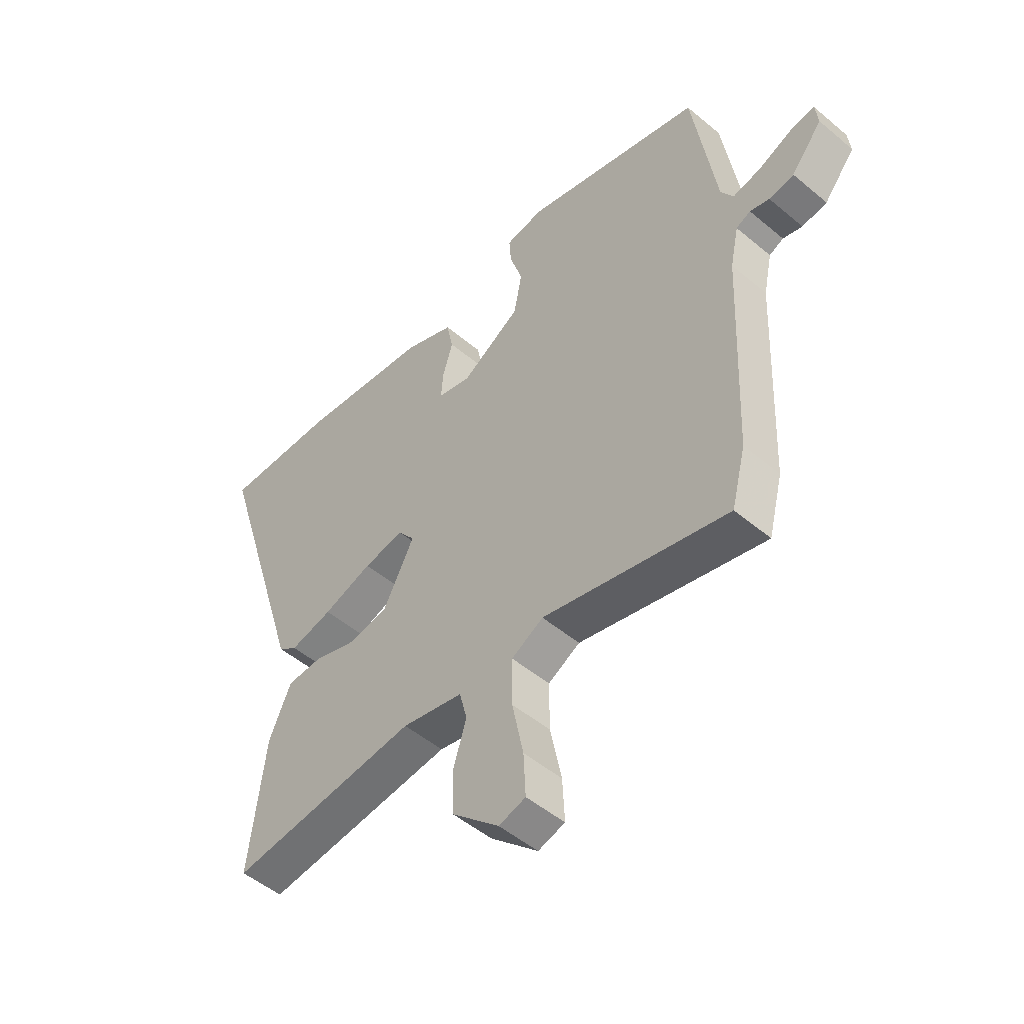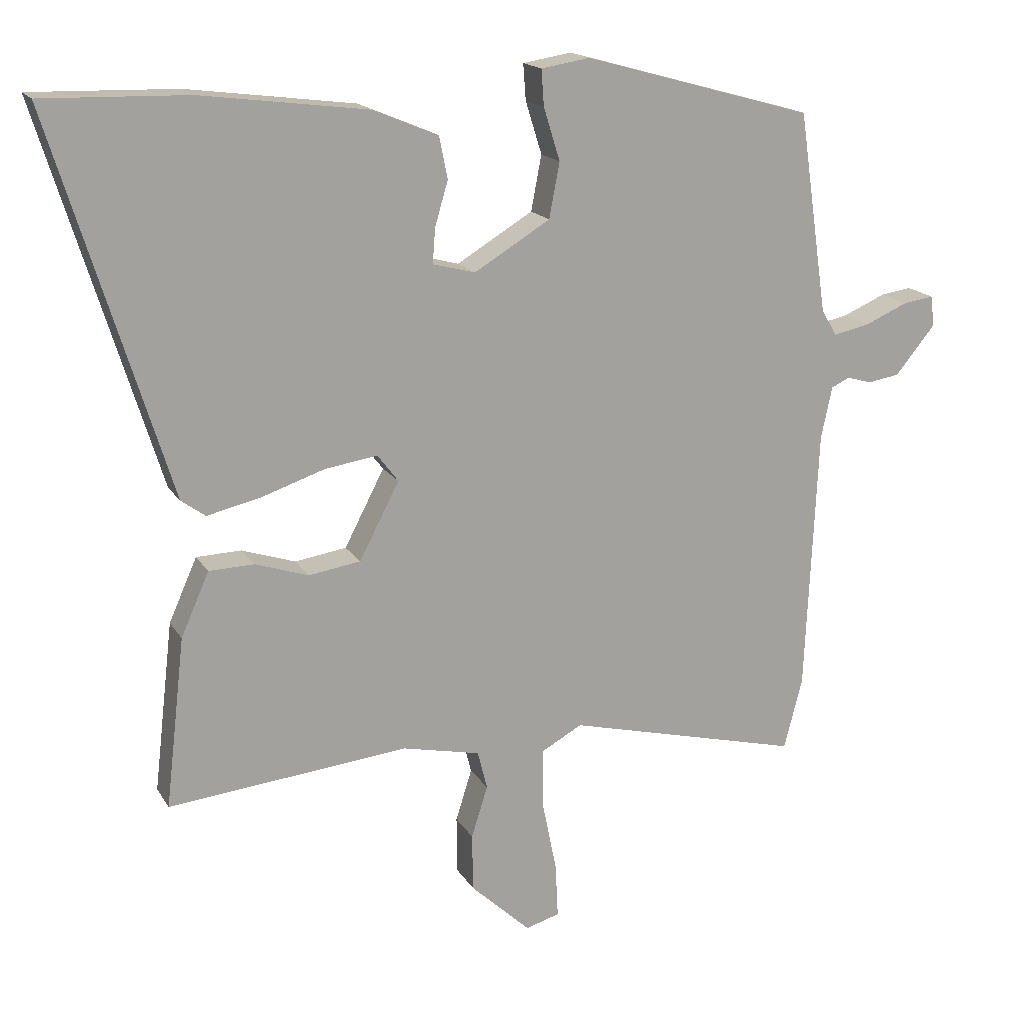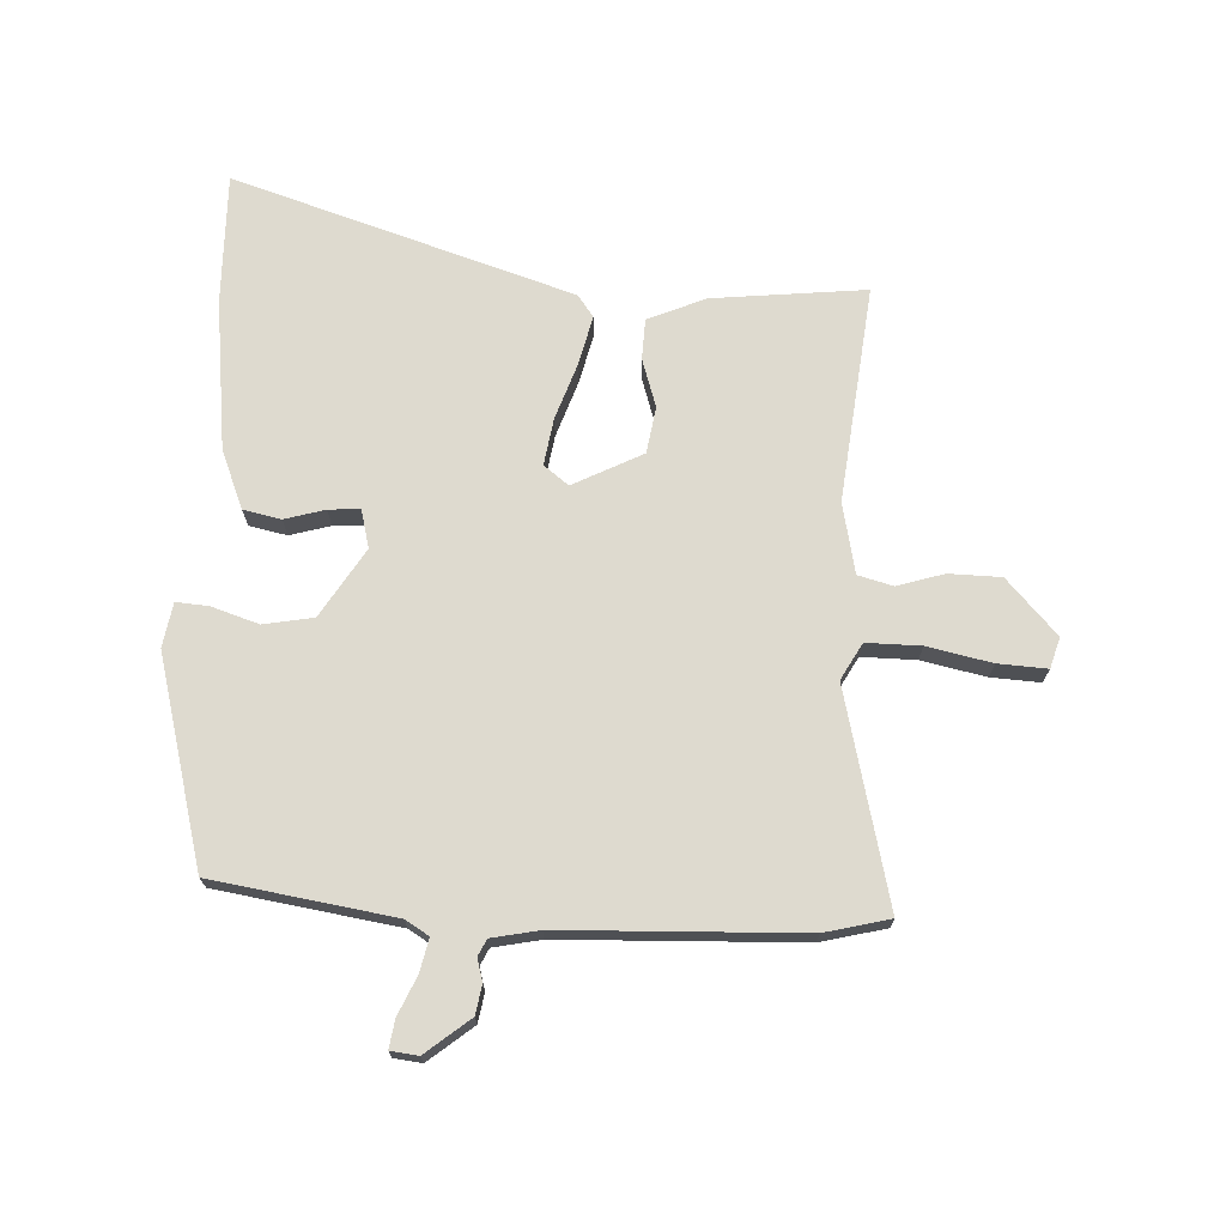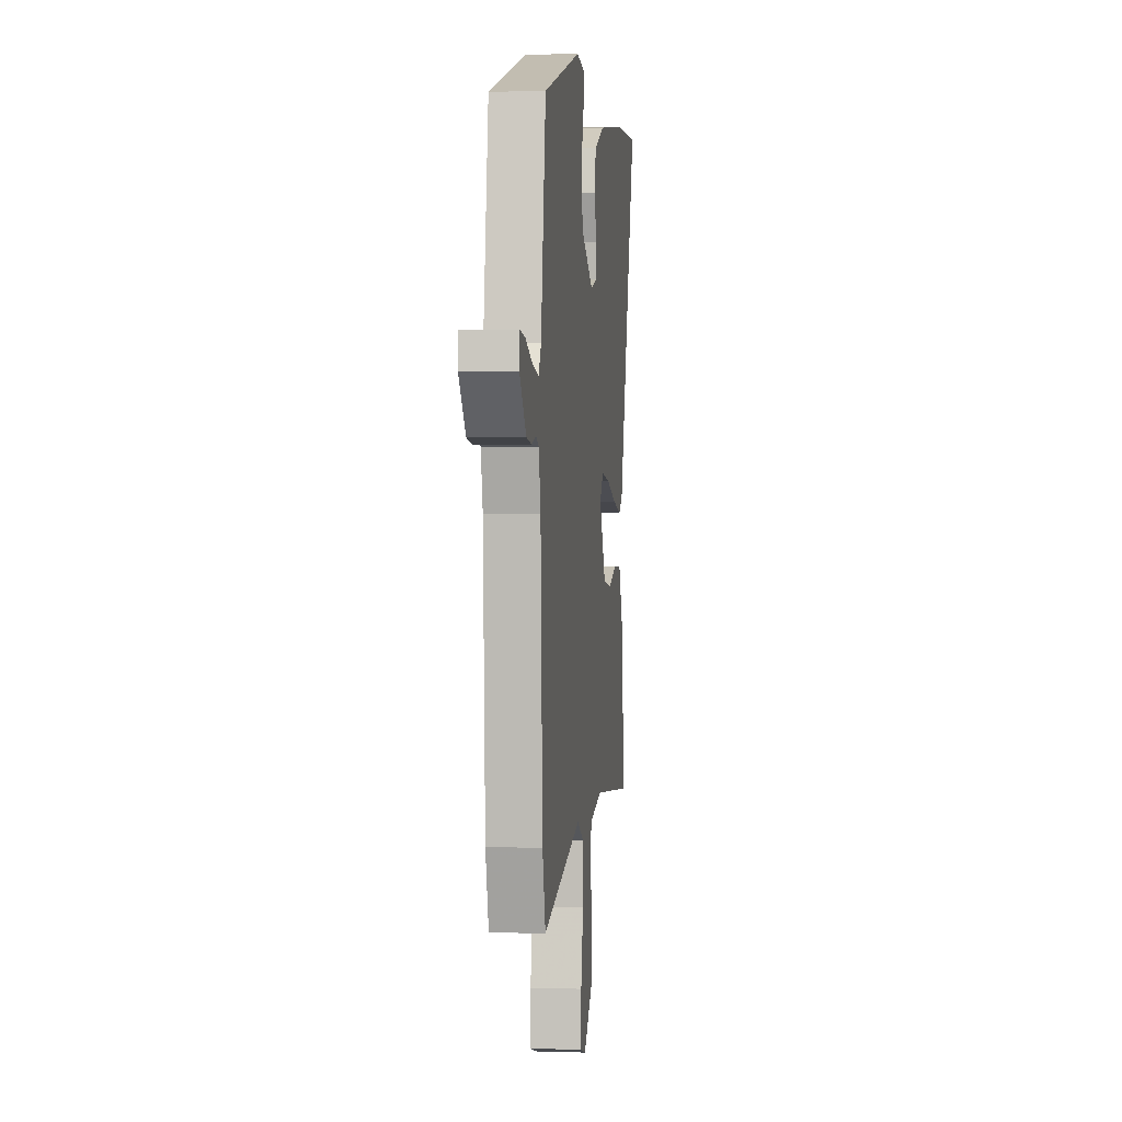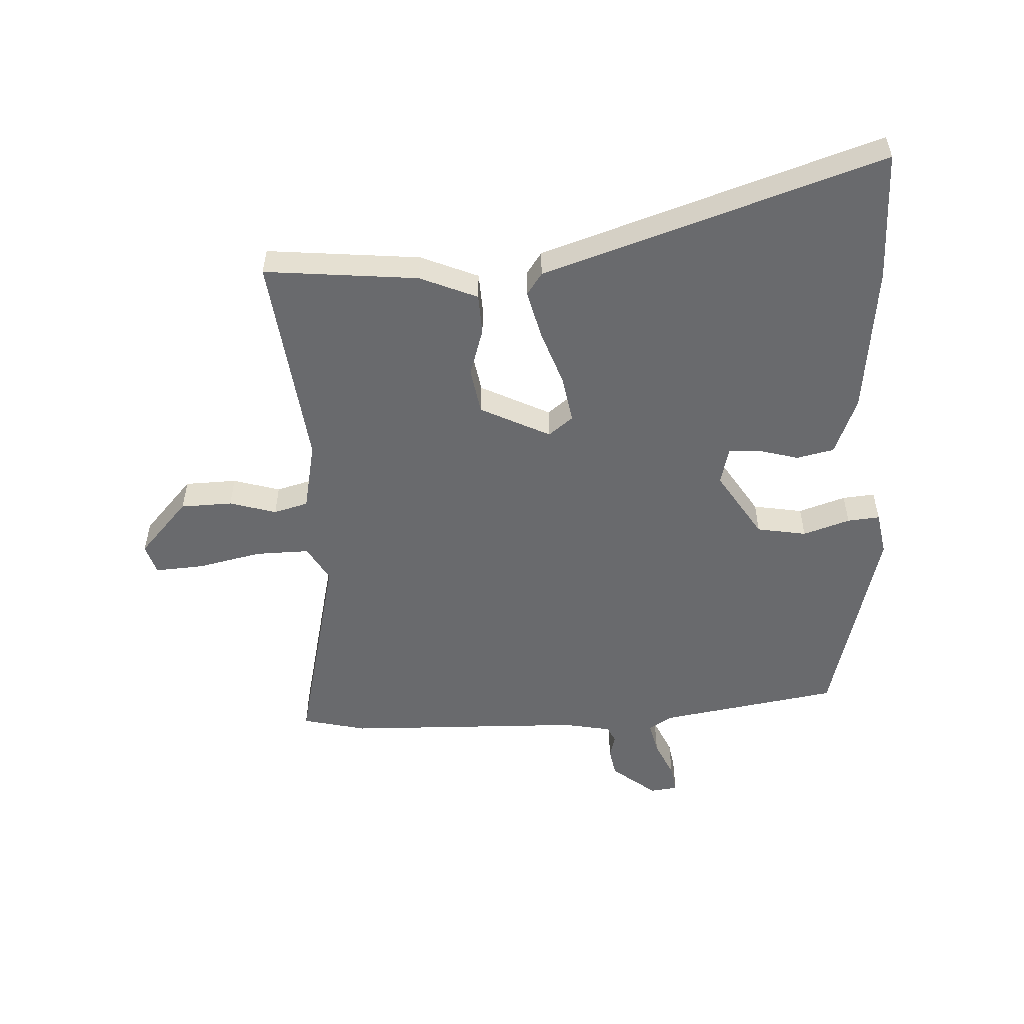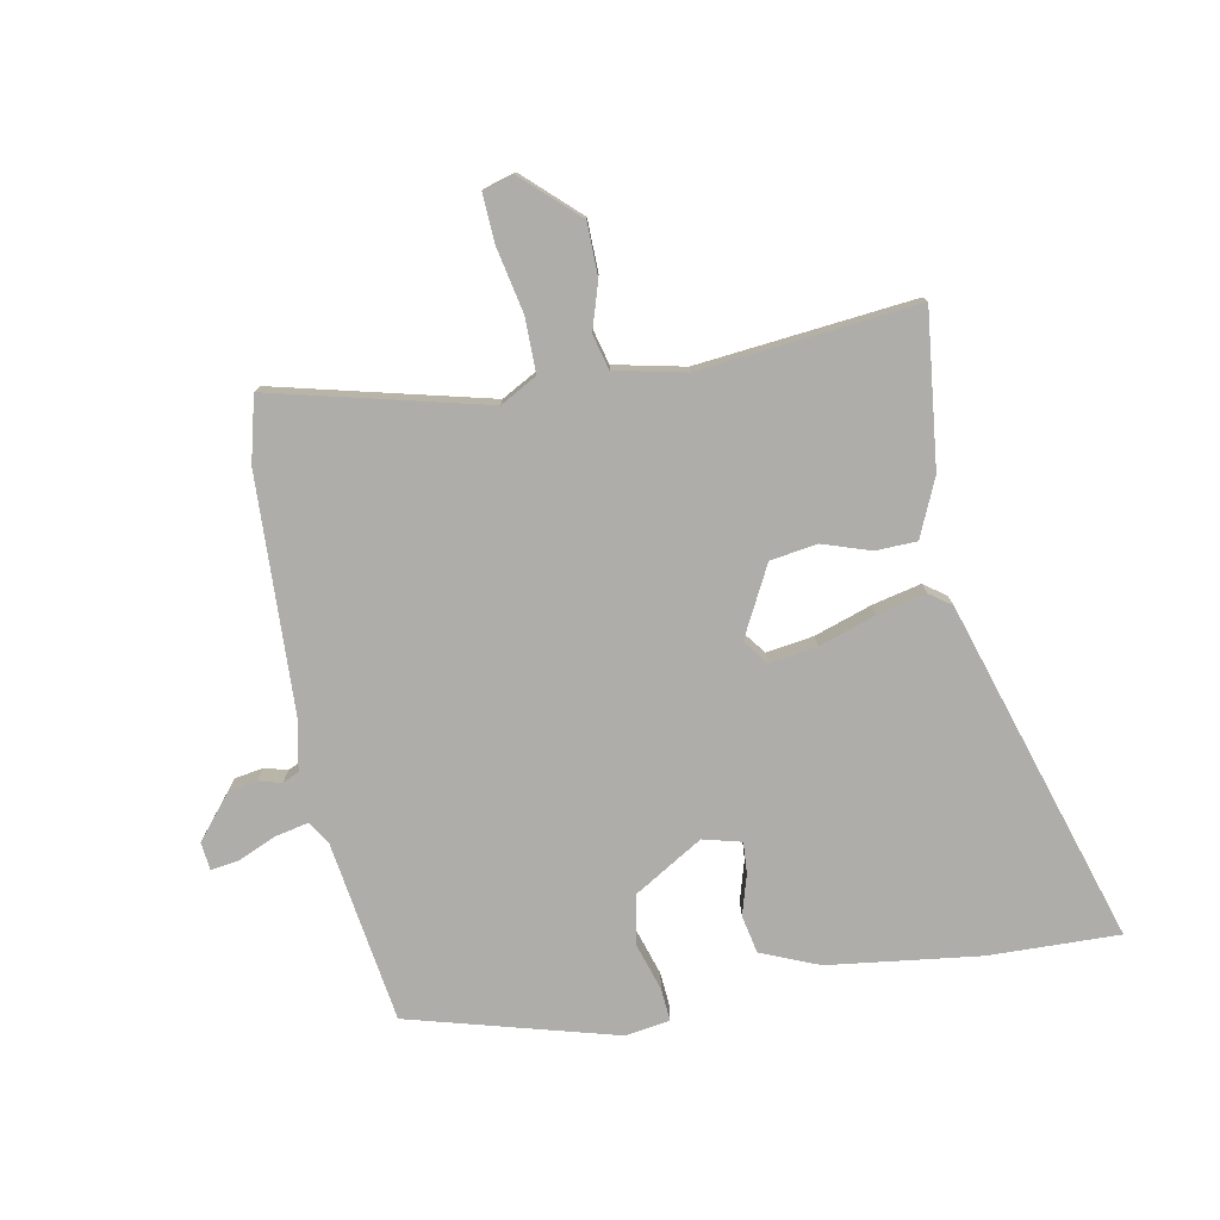
<metadata>
{"format":"obj","ext":"obj","renderer":"f3d","projection":"perspective","resolution":1024,"background":"white","views":[{"elev":-50.6,"azim":47.5,"up":"+Z"},{"elev":17.0,"azim":-21.6,"up":"+Z"},{"elev":71.0,"azim":93.2,"up":"+Y"},{"elev":2.0,"azim":96.7,"up":"+Z"},{"elev":-53.1,"azim":-86.1,"up":"+Y"},{"elev":-77.2,"azim":-169.1,"up":"+Y"}]}
</metadata>
<code>
v 0.503 0.07 -0.489
v 0.475 0.07 -0.598
v 0.114 0.07 -0.508
v 0.052 0.07 -0.542
v 0.052 0.07 -0.634
v 0.074 0.07 -0.743
v 0.078 0.07 -0.826
v 0.026 0.07 -0.841
v -0.066 0.07 -0.755
v -0.067 0.07 -0.667
v -0.042 0.07 -0.588
v -0.057 0.07 -0.529
v -0.176 0.07 -0.503
v -0.544 0.07 -0.54
v -0.514 0.07 -0.28
v -0.471 0.07 -0.183
v -0.402 0.07 -0.181
v -0.32 0.07 -0.208
v -0.241 0.07 -0.196
v -0.18 0.07 -0.079
v -0.212 0.07 -0.037
v -0.292 0.07 -0.049
v -0.388 0.07 -0.081
v -0.471 0.07 -0.1
v -0.508 0.07 -0.073
v -0.687 0.07 0.505
v -0.466 0.07 0.499
v -0.21 0.07 0.466
v -0.112 0.07 0.425
v -0.099 0.07 0.361
v -0.119 0.07 0.293
v -0.123 0.07 0.24
v -0.058 0.07 0.223
v 0.058 0.07 0.293
v 0.074 0.07 0.377
v 0.049 0.07 0.457
v 0.045 0.07 0.512
v 0.12 0.07 0.524
v 0.471 0.07 0.427
v 0.516 0.07 0.12
v 0.54 0.07 0.08
v 0.596 0.07 0.092
v 0.661 0.07 0.12
v 0.709 0.07 0.127
v 0.714 0.07 0.08
v 0.653 0.07 0.006
v 0.604 0.07 -0.002
v 0.566 0.07 0.009
v 0.538 0.07 -0.004
v 0.521 0.07 -0.084
v 0.503 0 -0.489
v 0.475 0 -0.598
v 0.114 0 -0.508
v 0.052 0 -0.542
v 0.052 0 -0.634
v 0.074 0 -0.743
v 0.078 0 -0.826
v 0.026 0 -0.841
v -0.066 0 -0.755
v -0.067 0 -0.667
v -0.042 0 -0.588
v -0.057 0 -0.529
v -0.176 0 -0.503
v -0.544 0 -0.54
v -0.514 0 -0.28
v -0.471 0 -0.183
v -0.402 0 -0.181
v -0.32 0 -0.208
v -0.241 0 -0.196
v -0.18 0 -0.079
v -0.212 0 -0.037
v -0.292 0 -0.049
v -0.388 0 -0.081
v -0.471 0 -0.1
v -0.508 0 -0.073
v -0.687 0 0.505
v -0.466 0 0.499
v -0.21 0 0.466
v -0.112 0 0.425
v -0.099 0 0.361
v -0.119 0 0.293
v -0.123 0 0.24
v -0.058 0 0.223
v 0.058 0 0.293
v 0.074 0 0.377
v 0.049 0 0.457
v 0.045 0 0.512
v 0.12 0 0.524
v 0.471 0 0.427
v 0.516 0 0.12
v 0.54 0 0.08
v 0.596 0 0.092
v 0.661 0 0.12
v 0.709 0 0.127
v 0.714 0 0.08
v 0.653 0 0.006
v 0.604 0 -0.002
v 0.566 0 0.009
v 0.538 0 -0.004
v 0.521 0 -0.084
f 45 46 47 48
f 45 48 49
f 42 43 44 45
f 41 42 45 49
f 40 41 49 50
f 35 36 37 38
f 34 35 38 39
f 33 34 39 40
f 28 29 30 31
f 28 31 32
f 27 28 32
f 26 27 32
f 25 26 32
f 22 23 24 25
f 21 22 25 32
f 20 21 32 33
f 15 16 17 18
f 13 14 15 18
f 12 13 18 19
f 8 9 10 11
f 8 11 12
f 5 6 7 8
f 4 5 8 12
f 3 4 12 19
f 20 33 40 50
f 3 19 20 50
f 1 2 3 50
f 98 97 96 95
f 99 98 95
f 95 94 93 92
f 99 95 92 91
f 100 99 91 90
f 88 87 86 85
f 89 88 85 84
f 90 89 84 83
f 81 80 79 78
f 82 81 78
f 82 78 77
f 82 77 76
f 82 76 75
f 75 74 73 72
f 82 75 72 71
f 83 82 71 70
f 68 67 66 65
f 68 65 64 63
f 69 68 63 62
f 61 60 59 58
f 62 61 58
f 58 57 56 55
f 62 58 55 54
f 69 62 54 53
f 100 90 83 70
f 100 70 69 53
f 100 53 52 51
f 1 51 52 2
f 2 52 53 3
f 3 53 54 4
f 4 54 55 5
f 5 55 56 6
f 6 56 57 7
f 7 57 58 8
f 8 58 59 9
f 9 59 60 10
f 10 60 61 11
f 11 61 62 12
f 12 62 63 13
f 13 63 64 14
f 14 64 65 15
f 15 65 66 16
f 16 66 67 17
f 17 67 68 18
f 18 68 69 19
f 19 69 70 20
f 20 70 71 21
f 21 71 72 22
f 22 72 73 23
f 23 73 74 24
f 24 74 75 25
f 25 75 76 26
f 26 76 77 27
f 27 77 78 28
f 28 78 79 29
f 29 79 80 30
f 30 80 81 31
f 31 81 82 32
f 32 82 83 33
f 33 83 84 34
f 34 84 85 35
f 35 85 86 36
f 36 86 87 37
f 37 87 88 38
f 38 88 89 39
f 39 89 90 40
f 40 90 91 41
f 41 91 92 42
f 42 92 93 43
f 43 93 94 44
f 44 94 95 45
f 45 95 96 46
f 46 96 97 47
f 47 97 98 48
f 48 98 99 49
f 49 99 100 50
f 50 100 51 1

</code>
